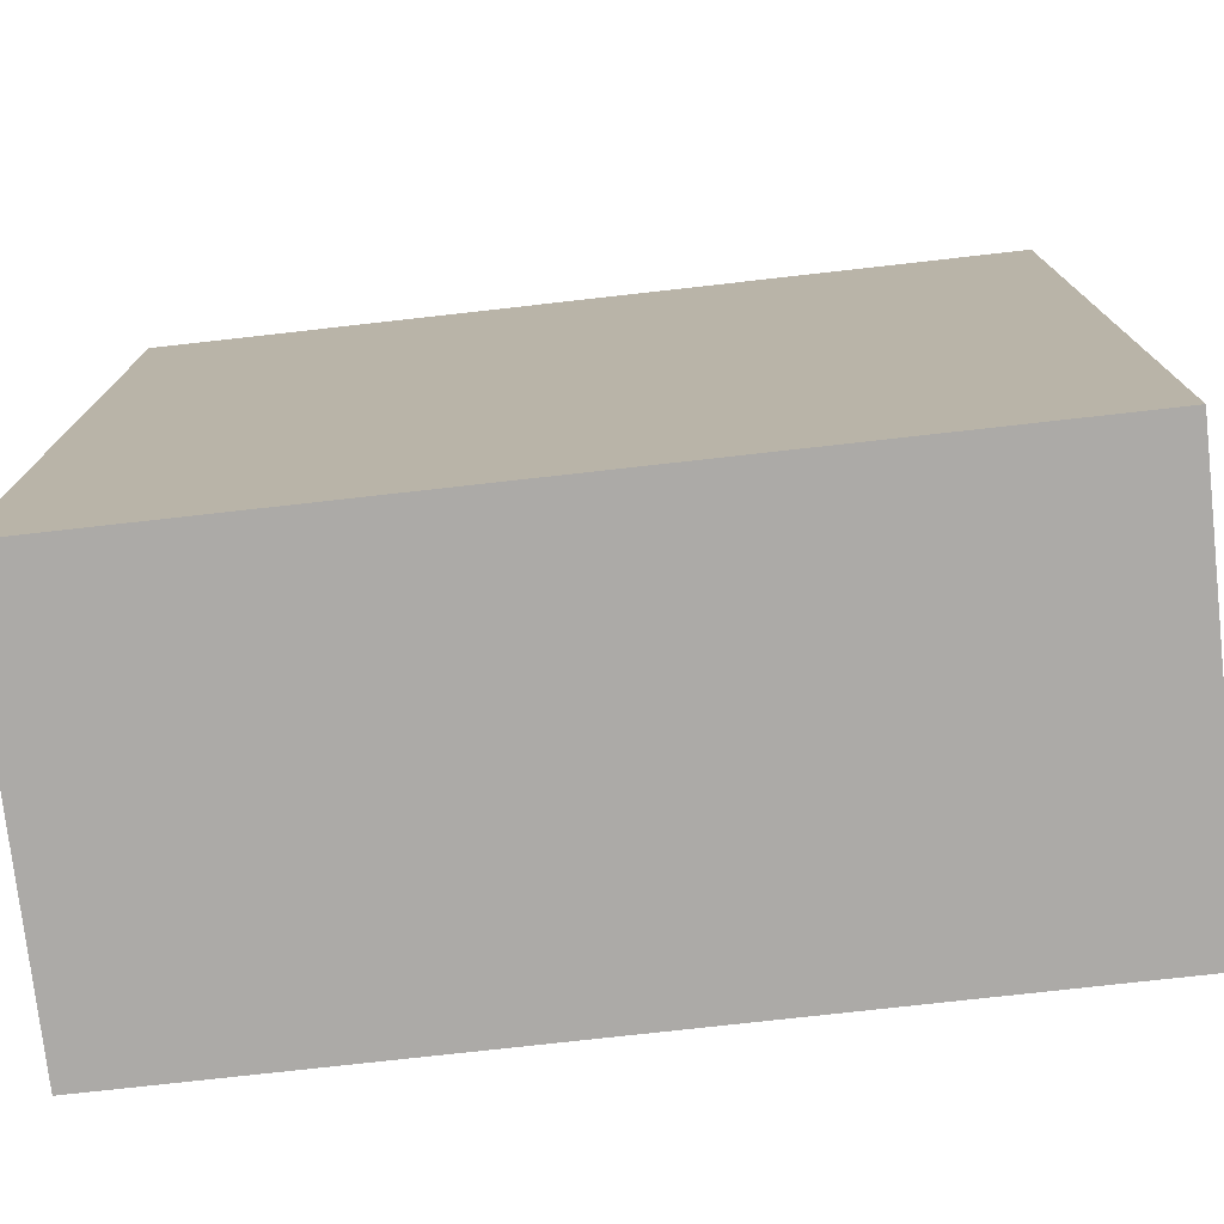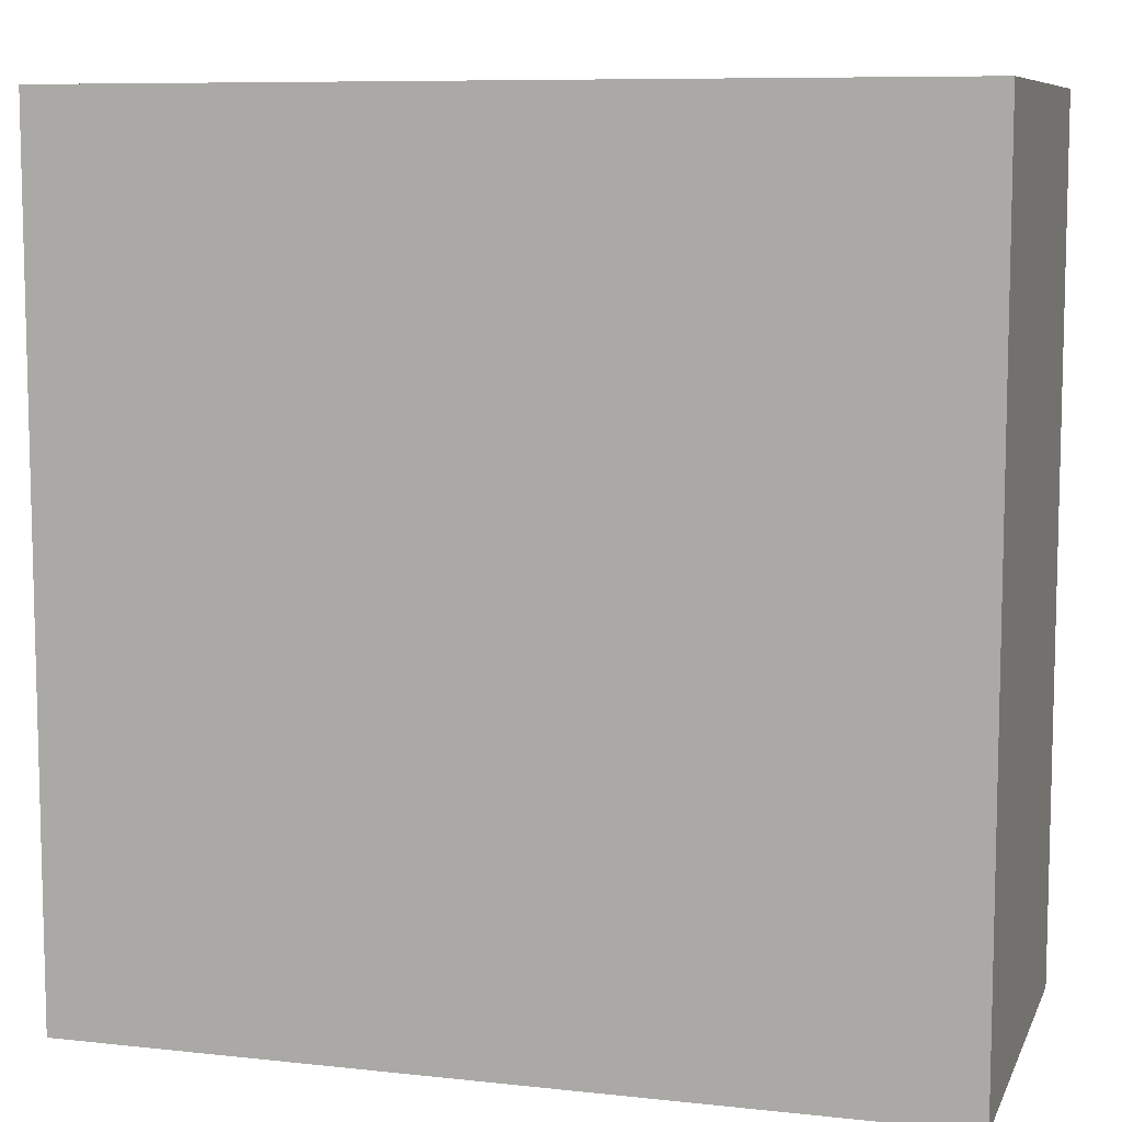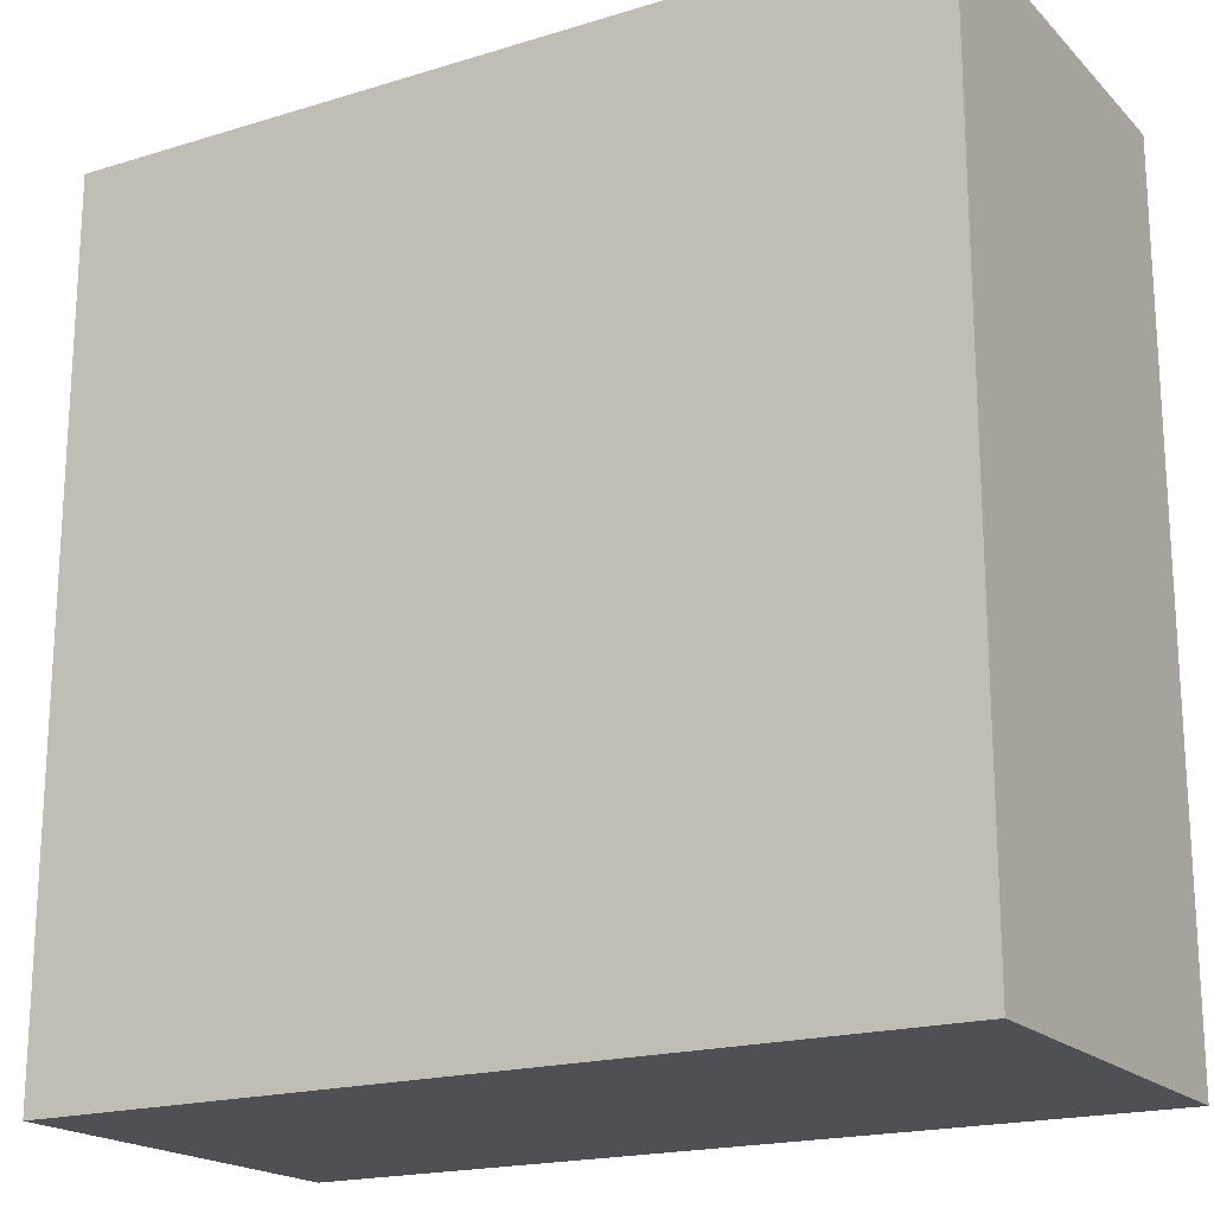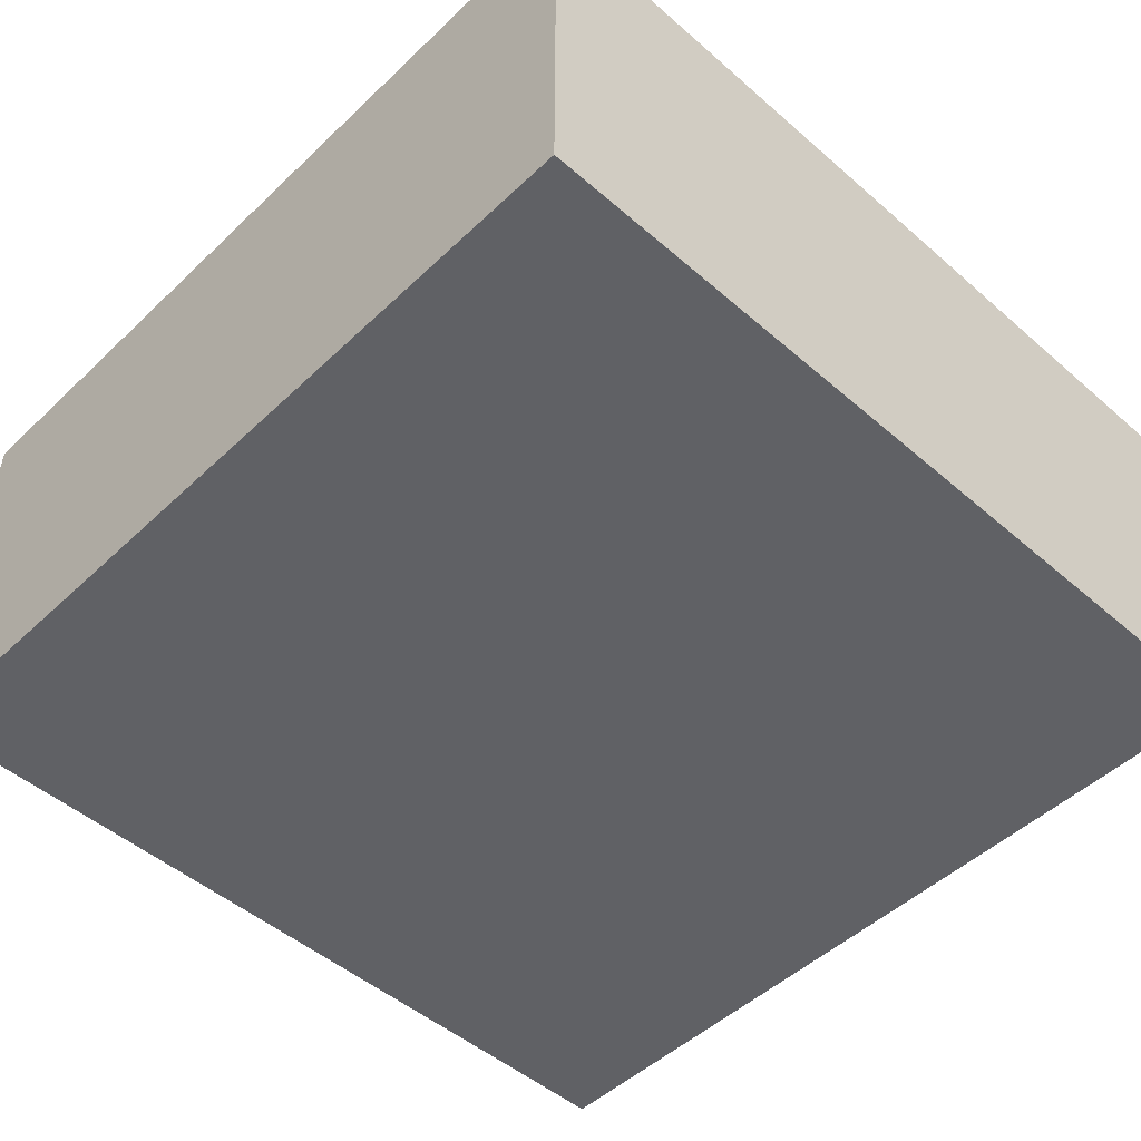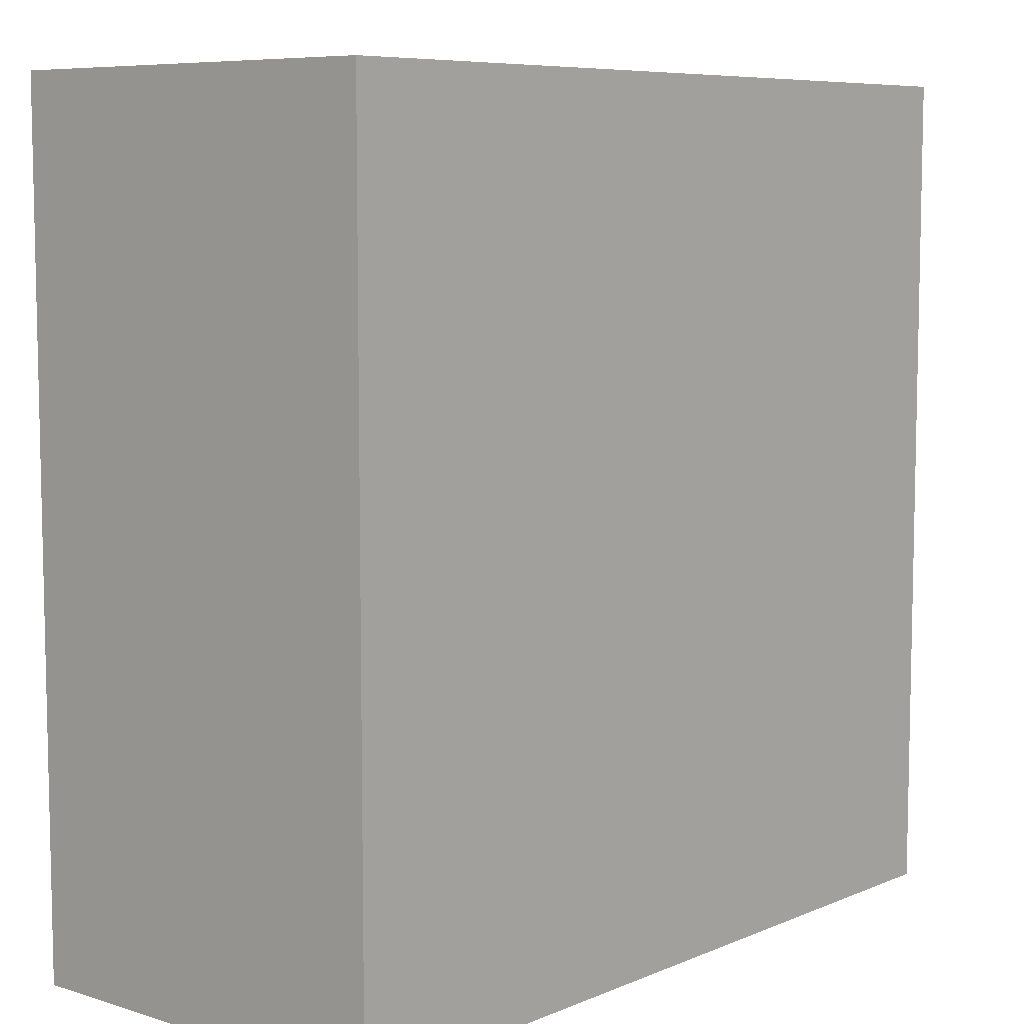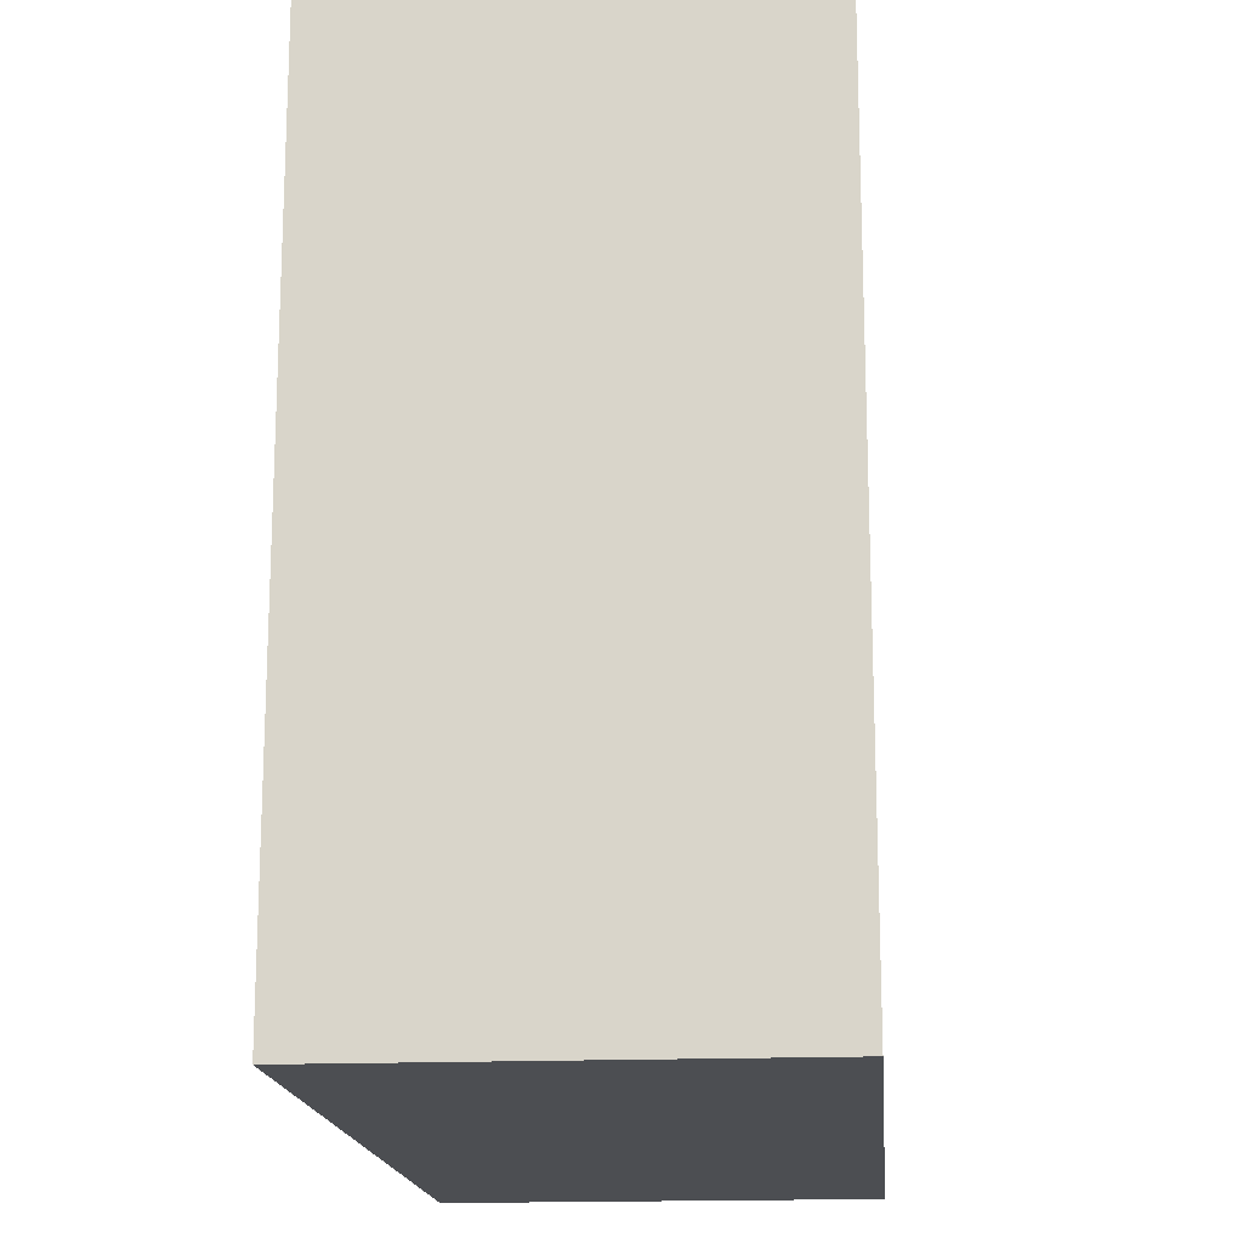
<metadata>
{"format":"obj","ext":"obj","renderer":"f3d","projection":"perspective","resolution":1024,"background":"white","views":[{"elev":-76.0,"azim":-173.6,"up":"+Z"},{"elev":8.5,"azim":16.5,"up":"+Z"},{"elev":-19.1,"azim":30.1,"up":"+Z"},{"elev":-49.2,"azim":-133.8,"up":"+Y"},{"elev":7.6,"azim":130.8,"up":"+Z"},{"elev":-17.0,"azim":-85.1,"up":"+Z"}]}
</metadata>
<code>
o Cube
v 1 0.9699 -1
v 1 0.009924 -1
v 1 0.9699 1
v 1 0.009924 1
v -1 0.9699 -1
v -1 0.009924 -1
v -1 0.9699 1
v -1 0.009924 1
f 1 5 7 3
f 4 3 7 8
f 8 7 5 6
f 6 2 4 8
f 2 1 3 4
f 6 5 1 2

</code>
